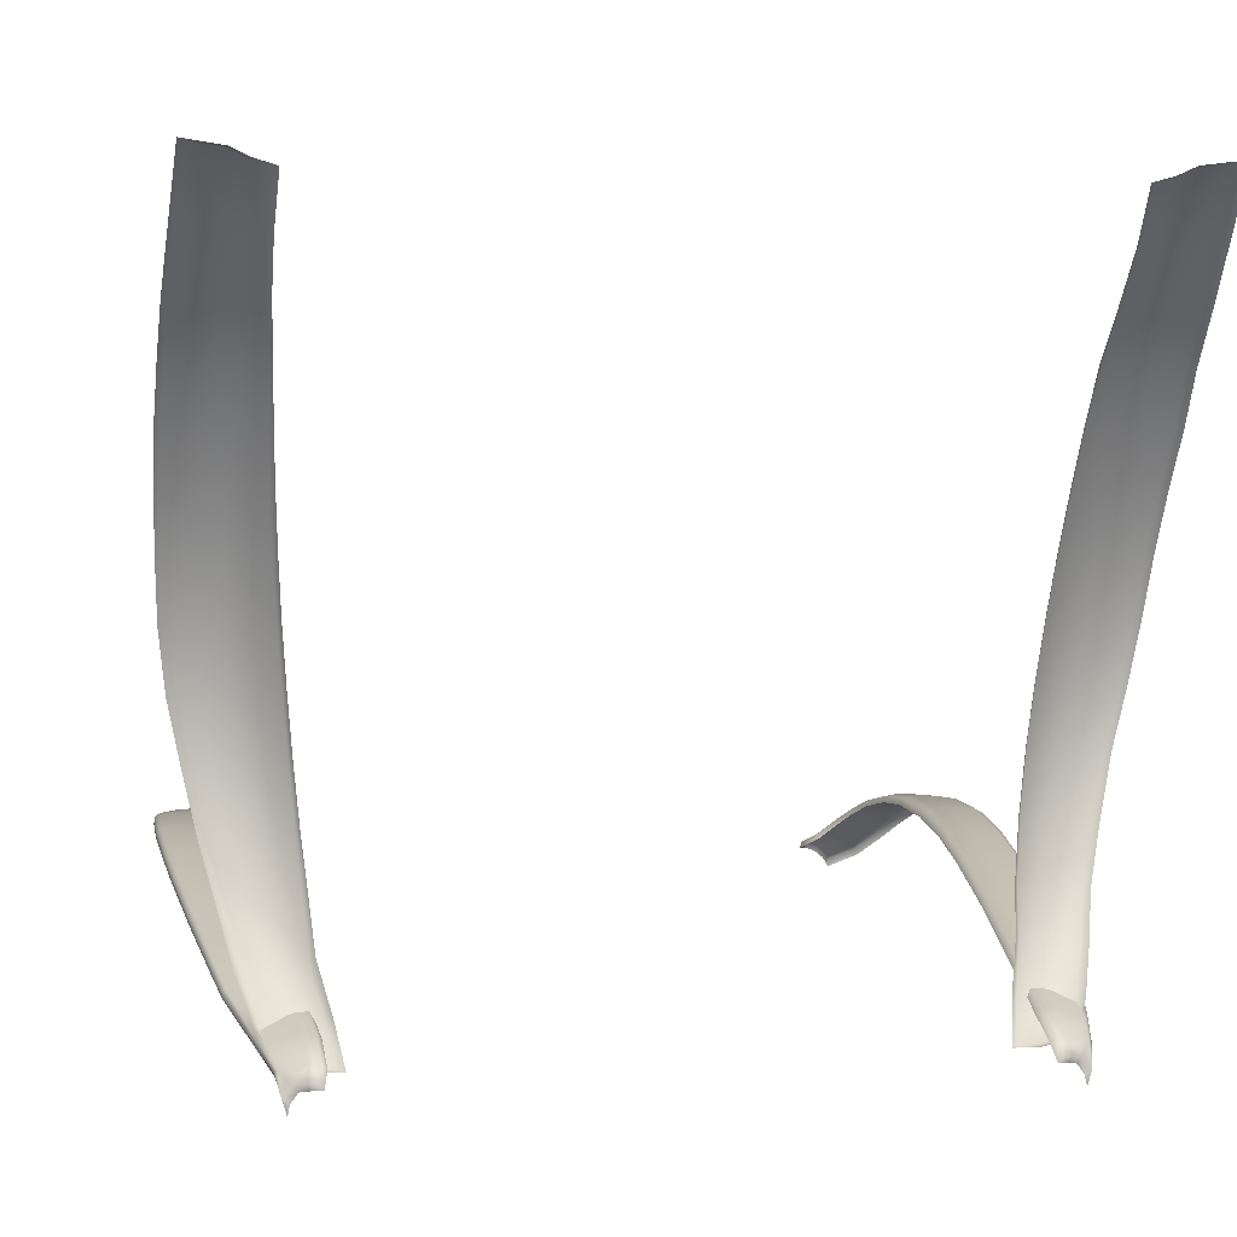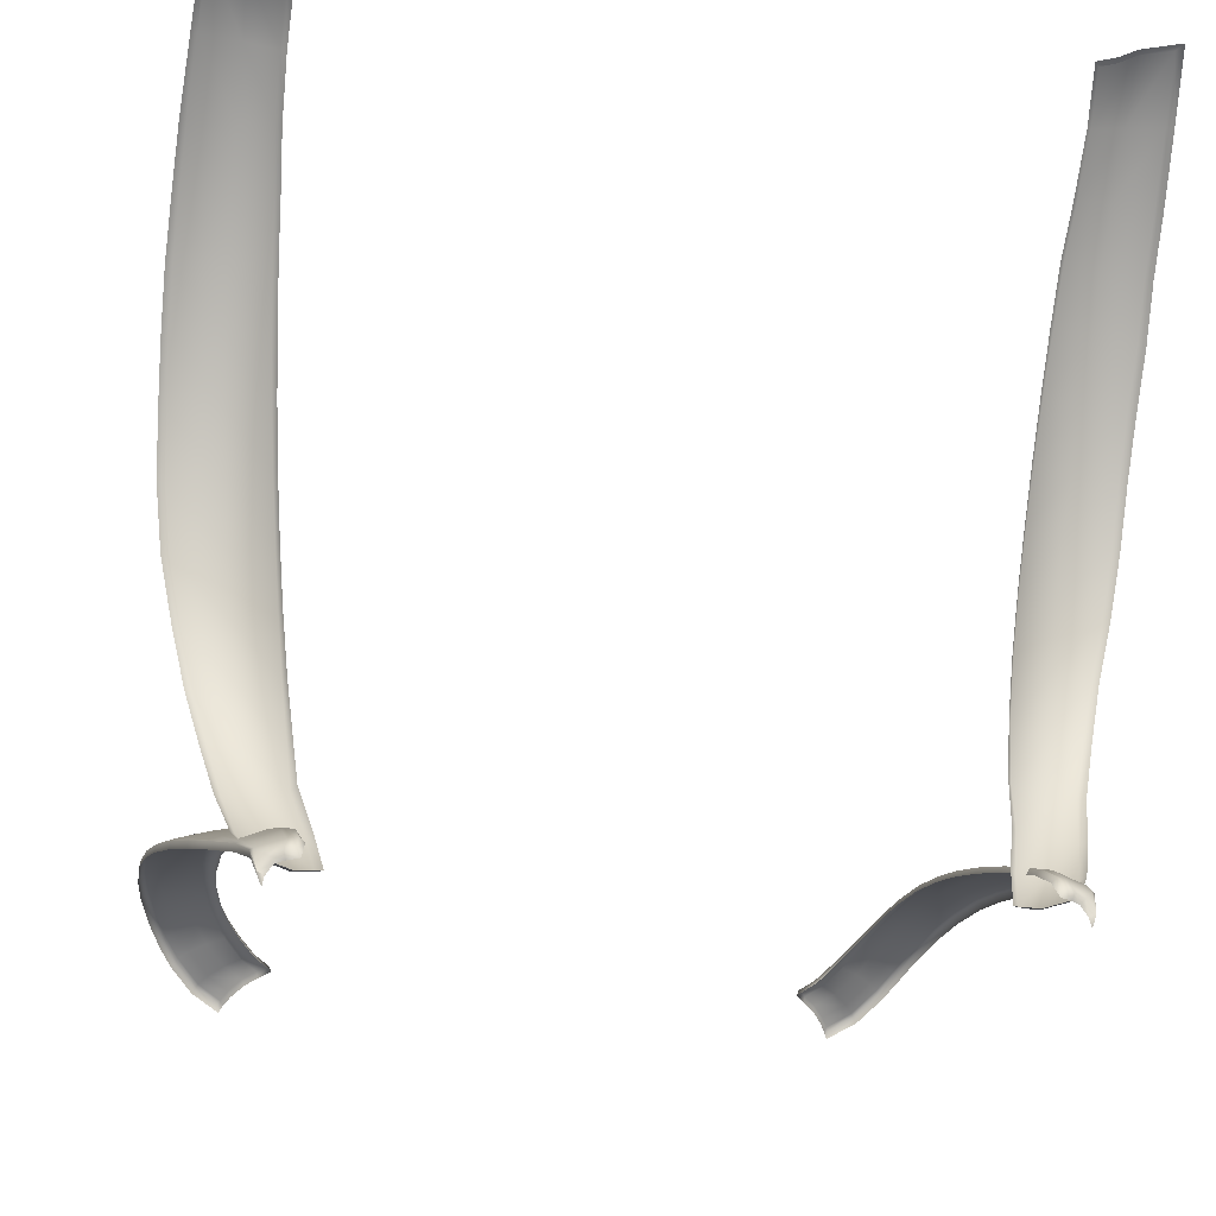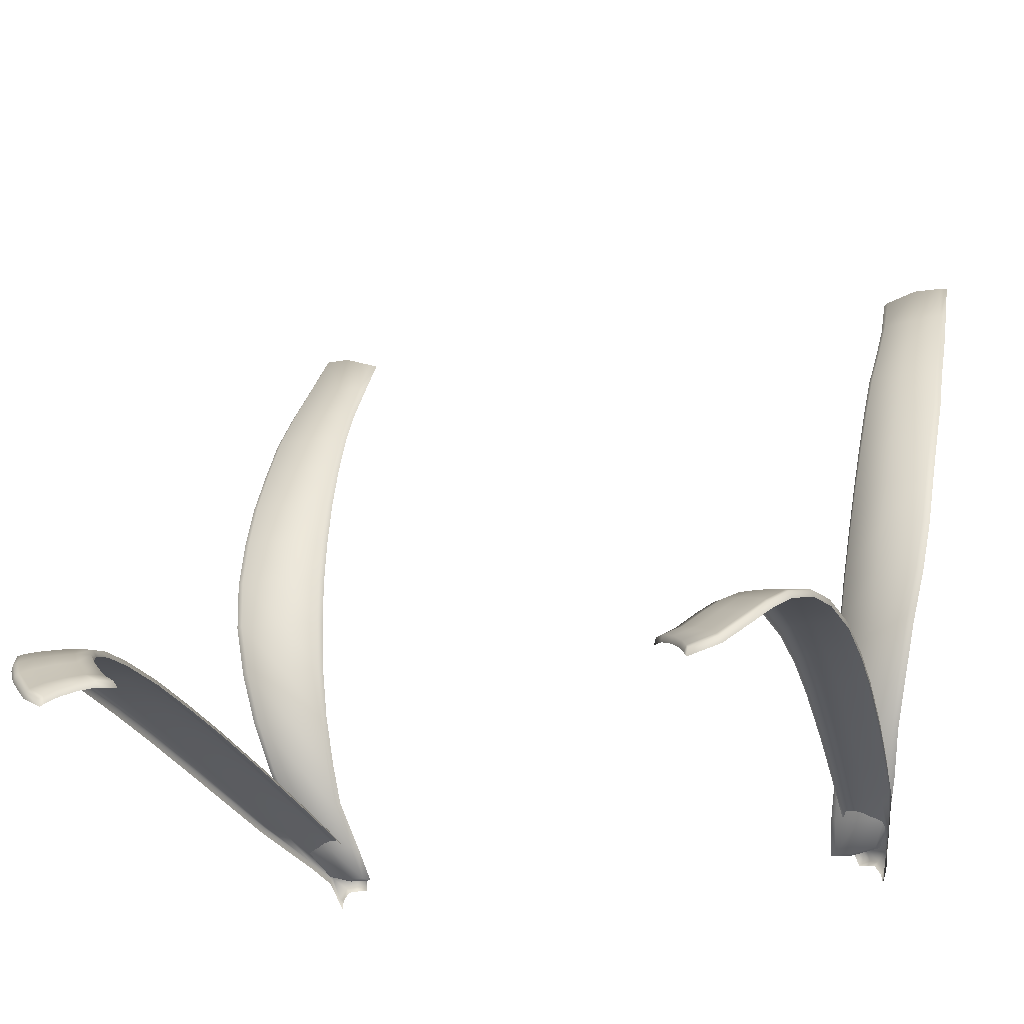
<metadata>
{"format":"obj","ext":"obj","renderer":"f3d","projection":"perspective","resolution":1024,"background":"white","views":[{"elev":2.5,"azim":169.0,"up":"+Y"},{"elev":-21.1,"azim":169.4,"up":"+Y"},{"elev":-16.6,"azim":19.0,"up":"+Y"}]}
</metadata>
<code>
g
v -15.01 11.69 1.832
v -14.42 9.393 0.5357
v -14.04 7.421 -0.7407
v -15.21 13.94 2.586
v -15.51 16.79 3.039
v -15.8 19.74 3.029
v -16.07 22.67 2.628
v -16.33 25.51 1.965
v -16.54 28.28 1.077
v -16.72 30.98 0.006784
v -16.87 33.61 -1.243
v -17 36.13 -2.686
v -17.17 38.34 -4.359
v -17.16 43.04 -8.028
v -17.24 40.71 -6.307
v -21.02 43.95 -8.741
v -21.23 41.11 -6.355
v -21.42 38.32 -3.961
v -21.5 35.97 -2.03
v -21.57 33.45 -0.4678
v -21.52 30.84 1.191
v -21.42 28.11 2.558
v -21.29 25.29 3.629
v -20.93 22.34 4.381
v -20.3 19.32 4.679
v -19.65 16.34 4.28
v -18.93 13.58 3.362
v -18.34 11.14 1.909
v -17.71 9.218 0.5088
v -16.79 7.812 -1.066
v -15.27 7.4 -0.6804
v -19.07 43.73 -8.221
v -18.19 43.33 -8.107
v 15.03 11.69 1.832
v 14.44 9.393 0.5357
v 14.06 7.421 -0.7407
v 15.23 13.94 2.586
v 15.53 16.79 3.039
v 15.82 19.74 3.029
v 16.09 22.67 2.628
v 16.35 25.51 1.965
v 16.56 28.28 1.077
v 16.74 30.98 0.006784
v 16.89 33.61 -1.243
v 17.02 36.13 -2.686
v 17.19 38.34 -4.359
v 17.18 43.04 -8.028
v 17.26 40.71 -6.307
v 21.04 43.95 -8.741
v 21.25 41.11 -6.355
v 21.44 38.32 -3.961
v 21.52 35.97 -2.03
v 21.59 33.45 -0.4678
v 21.54 30.84 1.191
v 21.44 28.11 2.558
v 21.31 25.29 3.629
v 20.95 22.34 4.381
v 20.32 19.32 4.679
v 19.67 16.34 4.28
v 18.95 13.58 3.362
v 18.36 11.14 1.909
v 17.73 9.218 0.5088
v 16.81 7.812 -1.066
v 15.29 7.4 -0.6804
v 19.09 43.73 -8.221
v 18.21 43.33 -8.107
v -19.08 38.52 -3.925
v -17.45 38.53 -4.099
v -17.27 36.3 -2.402
v -19.04 36.22 -2.108
v -21.18 36.12 -1.803
v -21.1 38.49 -3.738
v -17.12 33.76 -0.9346
v -18.98 33.68 -0.5931
v -21.23 33.59 -0.2447
v -16.94 31.12 0.3394
v -18.84 31.04 0.8681
v -21.17 30.96 1.401
v -16.74 28.4 1.431
v -18.69 28.31 2.094
v -21.06 28.21 2.759
v -16.51 25.6 2.337
v -18.42 25.49 3.08
v -20.92 25.38 3.824
v -16.25 22.72 3.012
v -18.21 22.56 3.835
v -20.56 22.43 4.572
v -15.97 19.75 3.417
v -17.93 19.55 4.241
v -19.93 19.4 4.881
v -15.7 16.74 3.416
v -17.51 16.53 4.028
v -19.29 16.38 4.501
v -15.43 13.82 2.929
v -17.05 13.66 3.277
v -18.58 13.56 3.607
v -15.27 11.51 2.115
v -16.6 11.35 2.177
v -18.02 11.07 2.172
v -14.7 9.184 0.7761
v -16.08 9.146 0.7764
v -17.44 9.091 0.8127
v -14.38 7.506 -0.3196
v -15.29 7.453 -0.2568
v -16.64 7.802 -0.6225
v -19.04 41.09 -6.092
v -17.52 40.9 -6.051
v -20.92 41.28 -6.113
v -19.16 43.68 -7.807
v -18.26 43.27 -7.692
v -17.44 43.04 -7.63
v -20.75 43.84 -8.263
v 19.1 38.52 -3.925
v 19.06 36.22 -2.108
v 17.29 36.3 -2.402
v 17.47 38.53 -4.099
v 21.12 38.49 -3.738
v 21.2 36.12 -1.803
v 19 33.68 -0.5931
v 17.14 33.76 -0.9346
v 21.25 33.59 -0.2447
v 18.86 31.04 0.8681
v 16.96 31.12 0.3394
v 21.19 30.96 1.401
v 18.71 28.31 2.094
v 16.76 28.4 1.431
v 21.08 28.21 2.759
v 18.44 25.49 3.08
v 16.53 25.6 2.337
v 20.94 25.38 3.824
v 18.23 22.56 3.835
v 16.27 22.72 3.012
v 20.58 22.43 4.572
v 17.95 19.55 4.241
v 15.99 19.75 3.417
v 19.95 19.4 4.881
v 17.53 16.53 4.028
v 15.72 16.74 3.416
v 19.31 16.38 4.501
v 17.07 13.66 3.277
v 15.45 13.82 2.929
v 18.6 13.56 3.607
v 16.62 11.35 2.177
v 15.29 11.51 2.115
v 18.04 11.07 2.172
v 16.1 9.146 0.7764
v 14.72 9.184 0.7761
v 17.46 9.091 0.8127
v 15.31 7.453 -0.2568
v 14.4 7.506 -0.3196
v 16.66 7.802 -0.6225
v 19.06 41.09 -6.092
v 17.54 40.9 -6.051
v 20.94 41.28 -6.113
v 19.18 43.68 -7.807
v 17.46 43.04 -7.63
v 18.28 43.27 -7.692
v 20.77 43.84 -8.263
v 15.27 13.31 32.22
v 16.83 14.9 26.08
v 16.04 12.06 10.35
v 13.48 11.95 33.35
v 15.32 11.14 35.77
v 14.99 7.926 -2.647
v 14.4 12.5 32.84
v 16.29 14.39 30.46
v 16.7 14.07 18.87
v 15.03 8.797 -0.6381
v 14.73 11.55 35
v 16.67 14.8 28.49
v 16.46 13.32 15.32
v 15.82 13.87 31.54
v 16.83 14.65 22.51
v 15.6 10.73 5.605
v 14.09 11.81 34.33
v 15.65 10.8 36.29
v 15.74 7.128 -2.935
v 15.18 7.185 -3.166
v 16.17 7.036 -2.666
v 19.7 13.85 32.47
v 20.55 14.33 24.02
v 18.68 9.651 4.692
v 18.43 12.3 34.8
v 20.22 14.43 30.17
v 19.64 11.73 12.06
v 19.1 13.1 33.84
v 20.48 14.58 27.63
v 19.1 10.53 7.759
v 17.26 11.21 35.76
v 20.13 12.96 16.88
v 15.3 9.794 2.512
v 15.85 10.51 36.62
v 20.4 13.72 20.4
v 17.54 8.205 -0.001682
v 16.51 6.555 -2.643
v 16.61 6.079 -2.715
v 17.02 7.502 -1.703
v 15.47 10.34 4.309
v 18.92 10.16 6.474
v 16.52 14.63 29.3
v 20.01 14.19 31.11
v 16.83 14.75 23.94
v 20.53 14.43 25.47
v -15.31 13.31 32.22
v -16.87 14.9 26.08
v -16.08 12.06 10.35
v -13.52 11.95 33.35
v -15.36 11.14 35.77
v -15.03 7.926 -2.647
v -14.44 12.5 32.84
v -16.33 14.39 30.46
v -16.74 14.07 18.87
v -15.07 8.797 -0.6381
v -14.77 11.55 35
v -16.71 14.8 28.49
v -16.5 13.32 15.32
v -15.86 13.87 31.54
v -16.87 14.65 22.51
v -15.64 10.73 5.605
v -14.13 11.81 34.33
v -15.69 10.8 36.29
v -15.78 7.128 -2.935
v -15.22 7.185 -3.166
v -16.21 7.036 -2.666
v -19.74 13.85 32.47
v -20.59 14.33 24.02
v -18.72 9.651 4.692
v -18.47 12.3 34.8
v -20.26 14.43 30.17
v -19.68 11.73 12.06
v -19.14 13.1 33.84
v -20.52 14.58 27.63
v -19.14 10.53 7.759
v -17.3 11.21 35.76
v -20.17 12.96 16.88
v -15.34 9.794 2.512
v -15.89 10.51 36.62
v -20.44 13.72 20.4
v -17.58 8.205 -0.001682
v -16.55 6.555 -2.643
v -16.65 6.079 -2.715
v -17.06 7.502 -1.703
v -15.51 10.34 4.309
v -18.96 10.16 6.474
v -16.56 14.63 29.3
v -20.05 14.19 31.11
v -16.87 14.75 23.94
v -20.57 14.43 25.47
v 16.43 7.955 -2.254
v 16.62 8.765 -0.5666
v 15.79 9.063 -0.6755
v 15.73 8.094 -2.598
v 15.25 9.056 -0.7466
v 15.26 8.146 -2.788
v 19.37 14.3 32.37
v 19.58 14.18 32.55
v 18.95 13.4 33.96
v 18.77 13.55 33.77
v 20.11 14.14 20.15
v 20.35 14.07 20.33
v 20.5 14.68 23.98
v 20.25 14.76 23.8
v 17.85 14.62 31.52
v 18.77 14.46 32.02
v 18.22 13.76 33.39
v 17.33 13.97 32.85
v 16.76 13.29 33.7
v 17.59 13.01 34.3
v 16.55 12.03 35.16
v 15.81 12.39 34.47
v 18.1 12.75 34.73
v 18.26 12.59 34.91
v 17.11 11.52 35.86
v 16.98 11.7 35.65
v 18.46 14.39 19.39
v 19.46 14.28 19.85
v 19.59 14.89 23.5
v 18.59 15 23.04
v 17.23 8.574 -0.491
v 17.89 9.942 3.681
v 16.94 10.01 3.001
v 17.77 12.34 10.86
v 18.74 12.23 11.35
v 19.21 13.51 16.3
v 18.21 13.62 15.84
v 19.38 12.12 11.73
v 19.61 12.08 11.97
v 20.1 13.3 16.8
v 19.86 13.37 16.61
v 13.63 12.27 33.53
v 14.4 12.73 33.11
v 15.02 12.63 33.87
v 14.16 12.16 34.37
v 16.38 7.324 -2.74
v 15.84 7.45 -3.047
v 18.23 10.89 6.689
v 18.86 10.85 7.279
v 19.06 10.87 7.667
v 17.41 15.17 28.87
v 16.81 15.12 28.54
v 16.99 15.22 26.09
v 17.63 15.3 26.32
v 17.28 10.97 6.101
v 15.9 13.47 33.18
v 15.29 13.55 32.48
v 15.89 14.15 31.75
v 16.46 14.1 32.38
v 17.54 14.45 19.02
v 16.88 14.37 18.8
v 16.64 13.61 15.24
v 17.3 13.69 15.47
v 16.87 12.41 10.49
v 16.23 12.35 10.26
v 15.79 11 5.505
v 16.4 11.05 5.74
v 16.96 14.7 31.1
v 16.4 14.69 30.6
v 18.54 15.24 26.69
v 19.52 15.14 27.14
v 19.27 15 29.72
v 18.31 15.11 29.25
v 20.17 15.01 27.44
v 20.41 14.92 27.62
v 20.13 14.77 30.2
v 19.9 14.87 30.03
v 15.46 11.45 35.86
v 15.81 11.09 36.4
v 14.84 11.88 35.06
v 17.66 15.05 22.68
v 16.99 14.96 22.47
v 16.08 10.1 2.642
v 15.5 10.07 2.41
v 15.93 10.93 36.59
v 15.41 7.496 -3.217
v 17.54 8.54 -0.1252
v 18.63 9.99 4.6
v 18.47 9.996 4.514
v 16.95 7.829 -2.024
v 16.82 6.716 -2.715
v 17.08 7.765 -1.932
v 16.79 6.702 -2.691
v 16.27 10.65 4.441
v 15.67 10.61 4.207
v 17.14 10.57 4.802
v 18.09 10.49 5.429
v 18.7 10.49 6.116
v 18.87 10.5 6.382
v 16.65 14.95 29.39
v 17.23 14.98 29.79
v 18.12 14.91 30.19
v 19.07 14.78 30.67
v 19.68 14.63 30.99
v 19.9 14.52 31.17
v 16.99 15.07 23.92
v 17.65 15.15 24.14
v 18.57 15.1 24.51
v 19.56 15 24.96
v 20.22 14.86 25.27
v 20.46 14.78 25.45
v -16.47 7.955 -2.254
v -15.77 8.094 -2.598
v -15.83 9.063 -0.6755
v -16.66 8.765 -0.5666
v -15.3 8.146 -2.788
v -15.29 9.056 -0.7466
v -19.41 14.3 32.37
v -18.81 13.55 33.77
v -18.99 13.4 33.96
v -19.62 14.18 32.55
v -20.15 14.14 20.15
v -20.29 14.76 23.8
v -20.54 14.68 23.98
v -20.39 14.07 20.33
v -17.89 14.62 31.52
v -17.37 13.97 32.85
v -18.26 13.76 33.39
v -18.81 14.46 32.02
v -16.8 13.29 33.7
v -15.85 12.39 34.47
v -16.59 12.03 35.16
v -17.63 13.01 34.3
v -18.14 12.75 34.73
v -17.02 11.7 35.65
v -17.15 11.52 35.86
v -18.3 12.59 34.91
v -18.5 14.39 19.39
v -18.63 15 23.04
v -19.63 14.89 23.5
v -19.5 14.28 19.85
v -16.98 10.01 3.001
v -17.93 9.942 3.681
v -17.27 8.574 -0.491
v -17.81 12.34 10.86
v -18.25 13.62 15.84
v -19.25 13.51 16.3
v -18.78 12.23 11.35
v -19.42 12.12 11.73
v -19.9 13.37 16.61
v -20.14 13.3 16.8
v -19.65 12.08 11.97
v -13.67 12.27 33.53
v -14.2 12.16 34.37
v -15.06 12.63 33.87
v -14.44 12.73 33.11
v -16.42 7.324 -2.74
v -15.88 7.45 -3.047
v -18.27 10.89 6.689
v -18.9 10.85 7.279
v -19.1 10.87 7.667
v -17.45 15.17 28.87
v -17.67 15.3 26.32
v -17.03 15.22 26.09
v -16.85 15.12 28.54
v -17.32 10.97 6.101
v -15.94 13.47 33.18
v -16.5 14.1 32.38
v -15.93 14.15 31.75
v -15.33 13.55 32.48
v -17.58 14.45 19.02
v -17.34 13.69 15.47
v -16.68 13.61 15.24
v -16.92 14.37 18.8
v -16.91 12.41 10.49
v -16.44 11.05 5.74
v -15.83 11 5.505
v -16.27 12.35 10.26
v -17 14.7 31.1
v -16.44 14.69 30.6
v -18.58 15.24 26.69
v -18.35 15.11 29.25
v -19.31 15 29.72
v -19.56 15.14 27.14
v -20.21 15.01 27.44
v -19.94 14.87 30.03
v -20.17 14.77 30.2
v -20.45 14.92 27.62
v -15.5 11.45 35.86
v -15.85 11.09 36.4
v -14.88 11.88 35.06
v -17.7 15.05 22.68
v -17.03 14.96 22.47
v -16.12 10.1 2.642
v -15.54 10.07 2.41
v -15.97 10.93 36.59
v -15.45 7.496 -3.217
v -17.58 8.54 -0.1252
v -18.51 9.996 4.514
v -18.67 9.99 4.6
v -16.99 7.829 -2.024
v -16.86 6.716 -2.715
v -17.12 7.765 -1.932
v -16.83 6.702 -2.691
v -16.31 10.65 4.441
v -15.71 10.61 4.207
v -17.18 10.57 4.802
v -18.13 10.49 5.429
v -18.74 10.49 6.116
v -18.91 10.5 6.382
v -16.69 14.95 29.39
v -17.27 14.98 29.79
v -18.16 14.91 30.19
v -19.11 14.78 30.67
v -19.72 14.63 30.99
v -19.94 14.52 31.17
v -17.03 15.07 23.92
v -17.69 15.15 24.14
v -18.61 15.1 24.51
v -19.6 15 24.96
v -20.26 14.86 25.27
v -20.5 14.78 25.45
g
f 67 70 69 68
f 70 67 72 71
f 70 74 73 69
f 74 70 71 75
f 74 77 76 73
f 77 74 75 78
f 77 80 79 76
f 80 77 78 81
f 80 83 82 79
f 83 80 81 84
f 83 86 85 82
f 86 83 84 87
f 86 89 88 85
f 89 86 87 90
f 89 92 91 88
f 92 89 90 93
f 92 95 94 91
f 95 92 93 96
f 95 98 97 94
f 98 95 96 99
f 98 101 100 97
f 101 98 99 102
f 101 104 103 100
f 104 101 102 105
f 106 67 68 107
f 67 106 108 72
f 109 106 107 111 110
f 106 109 112 108
f 113 116 115 114
f 114 118 117 113
f 114 115 120 119
f 119 121 118 114
f 119 120 123 122
f 122 124 121 119
f 122 123 126 125
f 125 127 124 122
f 125 126 129 128
f 128 130 127 125
f 128 129 132 131
f 131 133 130 128
f 131 132 135 134
f 134 136 133 131
f 134 135 138 137
f 137 139 136 134
f 137 138 141 140
f 140 142 139 137
f 140 141 144 143
f 143 145 142 140
f 143 144 147 146
f 146 148 145 143
f 146 147 150 149
f 149 151 148 146
f 152 153 116 113
f 113 117 154 152
f 155 157 156 153 152
f 152 154 158 155
f 13 68 69 12
f 12 69 73 11
f 11 73 76 10
f 10 76 79 9
f 9 79 82 8
f 8 82 85 7
f 7 85 88 6
f 6 88 91 5
f 5 91 94 4
f 4 94 97 1
f 1 97 100 2
f 2 100 103 3
f 3 103 104 31
f 31 104 105 30
f 30 105 102 29
f 29 102 99 28
f 28 99 96 27
f 27 96 93 26
f 26 93 90 25
f 25 90 87 24
f 24 87 84 23
f 23 84 81 22
f 22 81 78 21
f 21 78 75 20
f 20 75 71 19
f 19 71 72 18
f 18 72 108 17
f 17 108 112 16
f 16 112 109 32
f 32 109 110 33
f 33 110 111 14
f 14 111 107 15
f 15 107 68 13
f 45 115 116 46
f 46 116 153 48
f 48 153 156 47
f 47 156 157 66
f 66 157 155 65
f 65 155 158 49
f 49 158 154 50
f 50 154 117 51
f 51 117 118 52
f 52 118 121 53
f 53 121 124 54
f 54 124 127 55
f 55 127 130 56
f 56 130 133 57
f 57 133 136 58
f 58 136 139 59
f 59 139 142 60
f 60 142 145 61
f 61 145 148 62
f 62 148 151 63
f 63 151 149 64
f 64 149 150 36
f 36 150 147 35
f 35 147 144 34
f 34 144 141 37
f 37 141 138 38
f 38 138 135 39
f 39 135 132 40
f 40 132 129 41
f 41 129 126 42
f 42 126 123 43
f 43 123 120 44
f 44 120 115 45
f 249 252 251 250
f 252 254 253 251
f 255 258 257 256
f 259 262 261 260
f 263 266 265 264
f 267 270 269 268
f 271 274 273 272
f 275 278 277 276
f 250 281 280 279
f 282 285 284 283
f 286 289 288 287
f 290 293 292 291
f 294 295 252 249
f 264 265 258 255
f 265 268 271 258
f 258 271 272 257
f 276 277 262 259
f 296 283 286 297
f 297 286 287 298
f 266 267 268 265
f 268 269 274 271
f 299 302 301 300
f 303 282 283 296
f 285 275 276 284
f 283 284 289 286
f 284 276 259 289
f 289 259 260 288
f 304 307 306 305
f 308 311 310 309
f 312 315 314 313
f 270 267 304 292
f 292 304 305 291
f 267 266 307 304
f 266 263 316 307
f 307 316 317 306
f 275 285 311 308
f 285 282 312 311
f 311 312 313 310
f 282 303 315 312
f 318 321 320 319
f 322 325 324 323
f 326 327 274 269
f 328 326 269 270
f 319 320 325 322
f 321 318 302 299
f 278 275 308 329
f 329 308 309 330
f 281 250 251 331
f 331 251 253 332
f 293 328 270 292
f 327 333 273 274
f 295 334 254 252
f 335 279 280 337 336
f 249 250 279 338
f 338 339 294 249
f 338 279 335 340
f 340 341 339 338
f 342 331 332 343
f 343 314 315 342
f 344 281 331 342
f 342 315 303 344
f 345 280 281 344
f 344 303 296 345
f 346 337 280 345
f 345 296 297 346
f 347 336 337 346
f 346 297 298 347
f 348 317 316 349
f 349 299 300 348
f 349 316 263 350
f 350 321 299 349
f 350 263 264 351
f 351 320 321 350
f 351 264 255 352
f 352 325 320 351
f 352 255 256 353
f 353 324 325 352
f 354 301 302 355
f 355 329 330 354
f 355 302 318 356
f 356 278 329 355
f 356 318 319 357
f 357 277 278 356
f 357 319 322 358
f 358 262 277 357
f 358 322 323 359
f 359 261 262 358
f 360 363 362 361
f 361 362 365 364
f 366 369 368 367
f 370 373 372 371
f 374 377 376 375
f 378 381 380 379
f 382 385 384 383
f 386 389 388 387
f 363 392 391 390
f 393 396 395 394
f 397 400 399 398
f 401 404 403 402
f 405 360 361 406
f 377 366 367 376
f 376 367 382 381
f 367 368 385 382
f 389 370 371 388
f 407 408 397 396
f 408 409 400 397
f 375 376 381 378
f 381 382 383 380
f 410 413 412 411
f 414 407 396 393
f 394 395 389 386
f 396 397 398 395
f 395 398 370 389
f 398 399 373 370
f 415 418 417 416
f 419 422 421 420
f 423 426 425 424
f 379 403 415 378
f 403 404 418 415
f 378 415 416 375
f 375 416 427 374
f 416 417 428 427
f 386 419 420 394
f 394 420 423 393
f 420 421 426 423
f 393 423 424 414
f 429 432 431 430
f 433 436 435 434
f 437 380 383 438
f 439 379 380 437
f 432 433 434 431
f 430 410 411 429
f 387 440 419 386
f 440 441 422 419
f 390 442 362 363
f 442 443 365 362
f 402 403 379 439
f 438 383 384 444
f 406 361 364 445
f 446 448 447 391 392
f 360 449 392 363
f 449 360 405 450
f 449 451 446 392
f 451 449 450 452
f 453 454 443 442
f 454 453 424 425
f 455 453 442 390
f 453 455 414 424
f 456 455 390 391
f 455 456 407 414
f 457 456 391 447
f 456 457 408 407
f 458 457 447 448
f 457 458 409 408
f 459 460 427 428
f 460 459 413 410
f 460 461 374 427
f 461 460 410 430
f 461 462 377 374
f 462 461 430 431
f 462 463 366 377
f 463 462 431 434
f 463 464 369 366
f 464 463 434 435
f 465 466 411 412
f 466 465 441 440
f 466 467 429 411
f 467 466 440 387
f 467 468 432 429
f 468 467 387 388
f 468 469 433 432
f 469 468 388 371
f 469 470 436 433
f 470 469 371 372
f 168 253 254 164
f 164 254 334 178
f 178 334 295 177
f 177 295 294 179
f 179 294 339 195
f 195 339 341 196
f 196 341 340 197
f 197 340 335 194
f 194 335 336 182
f 182 336 347 199
f 199 347 298 188
f 188 298 287 185
f 185 287 288 190
f 190 288 260 193
f 193 260 261 181
f 181 261 359 203
f 203 359 323 187
f 187 323 324 184
f 184 324 353 201
f 201 353 256 180
f 180 256 257 186
f 186 257 272 183
f 183 272 273 189
f 189 273 333 192
f 192 333 327 176
f 176 327 326 163
f 163 326 328 169
f 169 328 293 175
f 175 293 290 162
f 162 290 291 165
f 165 291 305 159
f 159 305 306 172
f 172 306 317 166
f 166 317 348 200
f 200 348 300 170
f 170 300 301 160
f 160 301 354 202
f 202 354 330 173
f 173 330 309 167
f 167 309 310 171
f 171 310 313 161
f 161 313 314 174
f 174 314 343 198
f 198 343 332 191
f 191 332 253 168
f 209 364 365 213
f 213 365 443 236
f 236 443 454 243
f 243 454 425 219
f 219 425 426 206
f 206 426 421 216
f 216 421 422 212
f 212 422 441 218
f 218 441 465 247
f 247 465 412 205
f 205 412 413 215
f 215 413 459 245
f 245 459 428 211
f 211 428 417 217
f 217 417 418 204
f 204 418 404 210
f 210 404 401 207
f 207 401 402 220
f 220 402 439 214
f 214 439 437 208
f 208 437 438 221
f 221 438 444 237
f 237 444 384 234
f 234 384 385 228
f 228 385 368 231
f 231 368 369 225
f 225 369 464 246
f 246 464 435 229
f 229 435 436 232
f 232 436 470 248
f 248 470 372 226
f 226 372 373 238
f 238 373 399 235
f 235 399 400 230
f 230 400 409 233
f 233 409 458 244
f 244 458 448 227
f 227 448 446 239
f 239 446 451 242
f 242 451 452 241
f 241 452 450 240
f 240 450 405 224
f 224 405 406 222
f 222 406 445 223
f 223 445 364 209

</code>
